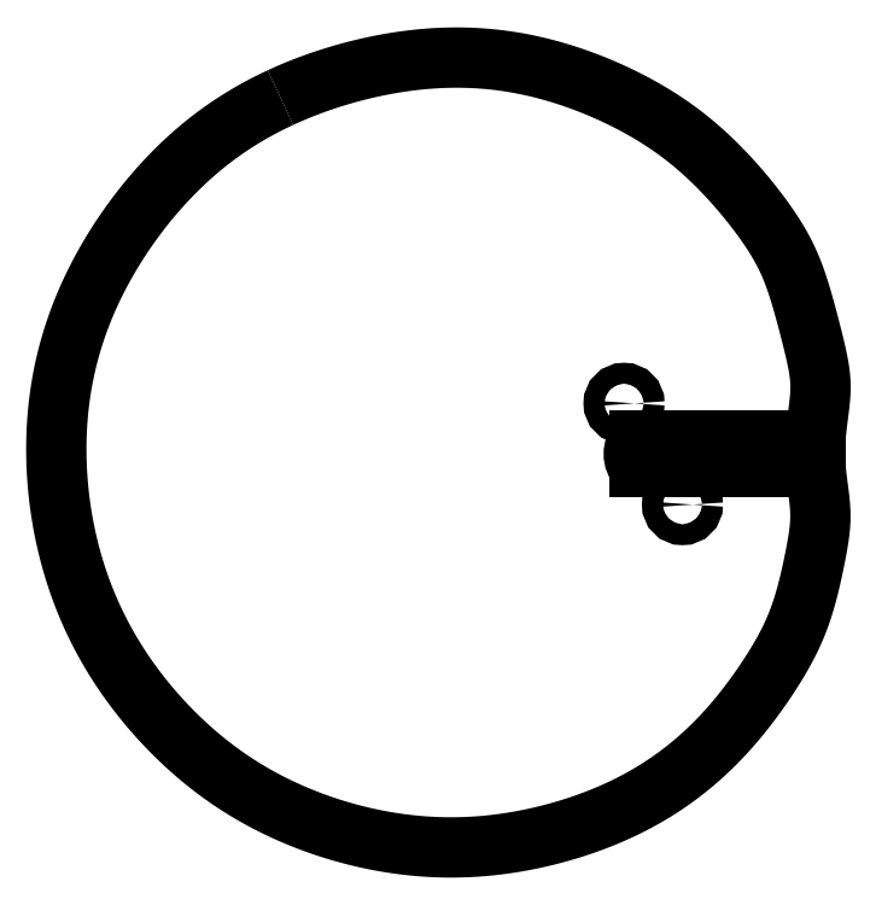
<metadata>
{"format":"dxf","ext":"dxf","renderer":"ezdxf+matplotlib","layout":"modelspace","background":"white","min_lineweight":24,"dpi":150}
</metadata>
<code>
0
SECTION
2
ENTITIES
0
LINE
8
0
10
50.02
20
-4.15
30
0
11
-4.333
21
-4.15
31
0
0
ARC
8
0
10
2.22e-15
20
5.551e-16
30
0
40
6
210
0
220
0
230
1
50
136.2
51
223.8
0
LINE
8
0
10
-4.333
20
4.15
30
0
11
49.96
21
4.15
31
0
0
SPLINE
8
0
70
4
71
5
72
52
73
46
74
0
42
1e-09
43
1e-10
44
1e-10
40
-0.3403
40
-0.3403
40
-0.3403
40
-0.3403
40
-0.3403
40
-0.3403
40
-0.3333
40
-0.325
40
-0.3167
40
-0.3083
40
-0.3
40
-0.2917
40
-0.2833
40
-0.275
40
-0.2667
40
-0.2583
40
-0.25
40
-0.2417
40
-0.2333
40
-0.225
40
-0.2167
40
-0.2083
40
-0.2
40
-0.1917
40
-0.1833
40
-0.175
40
-0.1667
40
-0.1583
40
-0.15
40
-0.1417
40
-0.1333
40
-0.125
40
-0.1167
40
-0.1083
40
-0.1
40
-0.09167
40
-0.08333
40
-0.075
40
-0.06667
40
-0.05833
40
-0.05
40
-0.04167
40
-0.03333
40
-0.025
40
-0.01667
40
-0.008333
40
0
40
0
40
0
40
0
40
0
40
0
41
1
41
1
41
1
41
1
41
1
41
1
41
1
41
1
41
1
41
1
41
1
41
1
41
1
41
1
41
1
41
1
41
1
41
1
41
1
41
1
41
1
41
1
41
1
41
1
41
1
41
1
41
1
41
1
41
1
41
1
41
1
41
1
41
1
41
1
41
1
41
1
41
1
41
1
41
1
41
1
41
1
41
1
41
1
41
1
41
1
41
1
10
49.96
20
4.15
30
0
10
50.01
20
4.969
30
0
10
50.14
20
6.755
30
0
10
50.43
20
9.474
30
0
10
50.92
20
13
30
0
10
51.44
20
17.06
30
0
10
51.64
20
20.85
30
0
10
51.4
20
24.47
30
0
10
50.75
20
28.29
30
0
10
49.77
20
32.58
30
0
10
48.59
20
37.35
30
0
10
47.27
20
42.39
30
0
10
45.9
20
47.39
30
0
10
44.47
20
52.1
30
0
10
42.92
20
56.45
30
0
10
41.12
20
60.57
30
0
10
38.96
20
64.65
30
0
10
36.32
20
68.88
30
0
10
33.21
20
73.31
30
0
10
29.67
20
77.88
30
0
10
25.82
20
82.46
30
0
10
21.76
20
86.92
30
0
10
17.55
20
91.12
30
0
10
13.22
20
95.03
30
0
10
8.721
20
98.64
30
0
10
4.006
20
102
30
0
10
-0.9815
20
105.1
30
0
10
-6.276
20
108.1
30
0
10
-11.88
20
110.9
30
0
10
-17.76
20
113.5
30
0
10
-23.89
20
115.8
30
0
10
-30.23
20
117.8
30
0
10
-36.74
20
119.5
30
0
10
-43.41
20
120.8
30
0
10
-50.23
20
121.7
30
0
10
-57.22
20
122.2
30
0
10
-64.36
20
122.2
30
0
10
-71.64
20
121.7
30
0
10
-79.03
20
120.7
30
0
10
-86.45
20
119.3
30
0
10
-93.84
20
117.5
30
0
10
-101.1
20
115.3
30
0
10
-106.7
20
113.3
30
0
10
-110.8
20
111.6
30
0
10
-113.5
20
110.4
30
0
10
-114.8
20
109.8
30
0
0
SPLINE
8
0
70
4
71
5
72
89
73
83
74
0
42
1e-09
43
1e-10
44
1e-10
40
-1
40
-1
40
-1
40
-1
40
-1
40
-1
40
-0.9917
40
-0.9833
40
-0.975
40
-0.9667
40
-0.9583
40
-0.95
40
-0.9417
40
-0.9333
40
-0.925
40
-0.9167
40
-0.9083
40
-0.9
40
-0.8917
40
-0.8833
40
-0.875
40
-0.8667
40
-0.8583
40
-0.85
40
-0.8417
40
-0.8333
40
-0.825
40
-0.8167
40
-0.8083
40
-0.8
40
-0.7917
40
-0.7833
40
-0.775
40
-0.7667
40
-0.7583
40
-0.75
40
-0.7417
40
-0.7333
40
-0.725
40
-0.7167
40
-0.7083
40
-0.7
40
-0.6917
40
-0.6833
40
-0.675
40
-0.6667
40
-0.6583
40
-0.65
40
-0.6417
40
-0.6333
40
-0.625
40
-0.6167
40
-0.6083
40
-0.6
40
-0.5917
40
-0.5833
40
-0.575
40
-0.5667
40
-0.5583
40
-0.55
40
-0.5417
40
-0.5333
40
-0.525
40
-0.5167
40
-0.5083
40
-0.5
40
-0.4917
40
-0.4833
40
-0.475
40
-0.4667
40
-0.4583
40
-0.45
40
-0.4417
40
-0.4333
40
-0.425
40
-0.4167
40
-0.4083
40
-0.4
40
-0.3917
40
-0.3833
40
-0.375
40
-0.3667
40
-0.3583
40
-0.3546
40
-0.3546
40
-0.3546
40
-0.3546
40
-0.3546
40
-0.3546
41
1
41
1
41
1
41
1
41
1
41
1
41
1
41
1
41
1
41
1
41
1
41
1
41
1
41
1
41
1
41
1
41
1
41
1
41
1
41
1
41
1
41
1
41
1
41
1
41
1
41
1
41
1
41
1
41
1
41
1
41
1
41
1
41
1
41
1
41
1
41
1
41
1
41
1
41
1
41
1
41
1
41
1
41
1
41
1
41
1
41
1
41
1
41
1
41
1
41
1
41
1
41
1
41
1
41
1
41
1
41
1
41
1
41
1
41
1
41
1
41
1
41
1
41
1
41
1
41
1
41
1
41
1
41
1
41
1
41
1
41
1
41
1
41
1
41
1
41
1
41
1
41
1
41
1
41
1
41
1
41
1
41
1
41
1
10
-114.8
20
109.8
30
0
10
-116.2
20
109.2
30
0
10
-118.8
20
107.9
30
0
10
-122.6
20
105.9
30
0
10
-127.5
20
103.1
30
0
10
-133.4
20
99.18
30
0
10
-138.9
20
94.91
30
0
10
-144.2
20
90.26
30
0
10
-149.3
20
85.21
30
0
10
-154.2
20
79.79
30
0
10
-158.9
20
73.99
30
0
10
-163.2
20
67.87
30
0
10
-167.3
20
61.45
30
0
10
-171.1
20
54.78
30
0
10
-174.4
20
47.89
30
0
10
-177.2
20
40.82
30
0
10
-179.6
20
33.59
30
0
10
-181.4
20
26.21
30
0
10
-182.8
20
18.69
30
0
10
-183.7
20
11.04
30
0
10
-184
20
3.265
30
0
10
-183.9
20
-4.593
30
0
10
-183.3
20
-12.49
30
0
10
-182.1
20
-20.38
30
0
10
-180.5
20
-28.18
30
0
10
-178.5
20
-35.83
30
0
10
-175.9
20
-43.26
30
0
10
-172.9
20
-50.41
30
0
10
-169.5
20
-57.24
30
0
10
-165.7
20
-63.72
30
0
10
-161.6
20
-69.84
30
0
10
-157.2
20
-75.6
30
0
10
-152.6
20
-81.01
30
0
10
-147.8
20
-86.07
30
0
10
-142.8
20
-90.82
30
0
10
-137.5
20
-95.25
30
0
10
-132
20
-99.38
30
0
10
-126.2
20
-103.2
30
0
10
-120
20
-106.8
30
0
10
-113.5
20
-110
30
0
10
-106.6
20
-112.9
30
0
10
-99.39
20
-115.4
30
0
10
-91.95
20
-117.6
30
0
10
-84.37
20
-119.2
30
0
10
-76.74
20
-120.4
30
0
10
-69.16
20
-121.1
30
0
10
-61.7
20
-121.3
30
0
10
-54.41
20
-121.1
30
0
10
-47.34
20
-120.4
30
0
10
-40.51
20
-119.3
30
0
10
-33.93
20
-117.9
30
0
10
-27.6
20
-116.2
30
0
10
-21.5
20
-114.3
30
0
10
-15.64
20
-112.1
30
0
10
-9.987
20
-109.6
30
0
10
-4.541
20
-106.9
30
0
10
0.7073
20
-103.8
30
0
10
5.753
20
-100.5
30
0
10
10.58
20
-96.85
30
0
10
15.17
20
-92.94
30
0
10
19.5
20
-88.78
30
0
10
23.54
20
-84.44
30
0
10
27.29
20
-79.98
30
0
10
30.75
20
-75.48
30
0
10
33.91
20
-71.03
30
0
10
36.79
20
-66.66
30
0
10
39.38
20
-62.39
30
0
10
41.7
20
-58.15
30
0
10
43.72
20
-53.83
30
0
10
45.47
20
-49.33
30
0
10
46.94
20
-44.62
30
0
10
48.18
20
-39.78
30
0
10
49.24
20
-35.01
30
0
10
50.15
20
-30.49
30
0
10
50.91
20
-26.33
30
0
10
51.43
20
-22.49
30
0
10
51.59
20
-18.75
30
0
10
51.34
20
-14.9
30
0
10
50.84
20
-11.22
30
0
10
50.41
20
-8.175
30
0
10
50.17
20
-5.925
30
0
10
50.05
20
-4.569
30
0
10
50.02
20
-4.15
30
0
0
CIRCLE
8
0
10
-9
20
15.59
30
0
40
3.2
210
0
220
0
230
1
0
CIRCLE
8
0
10
9
20
-15.59
30
0
40
3.2
210
0
220
0
230
1
0
ENDSEC
0
EOF

</code>
